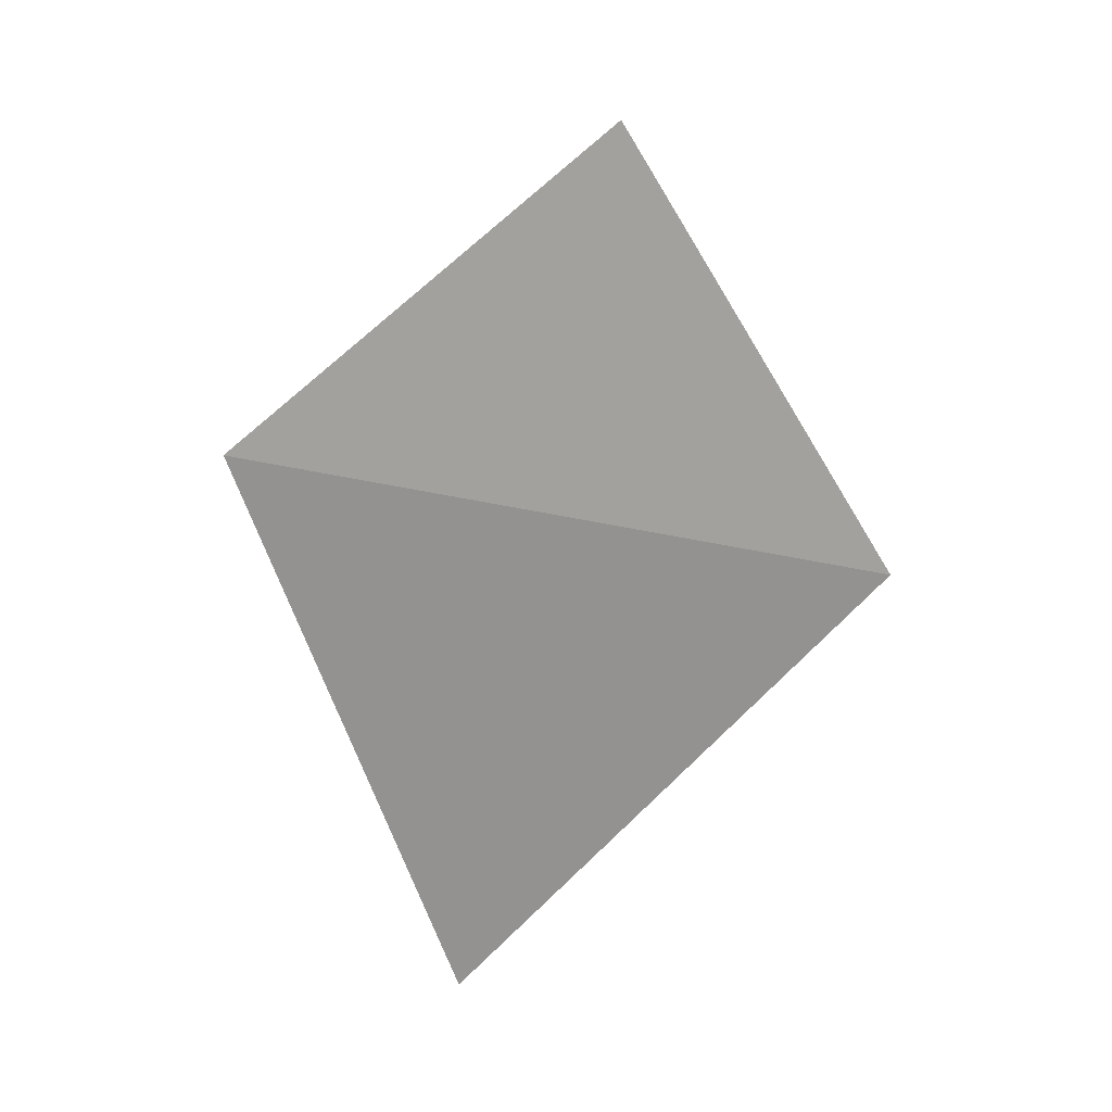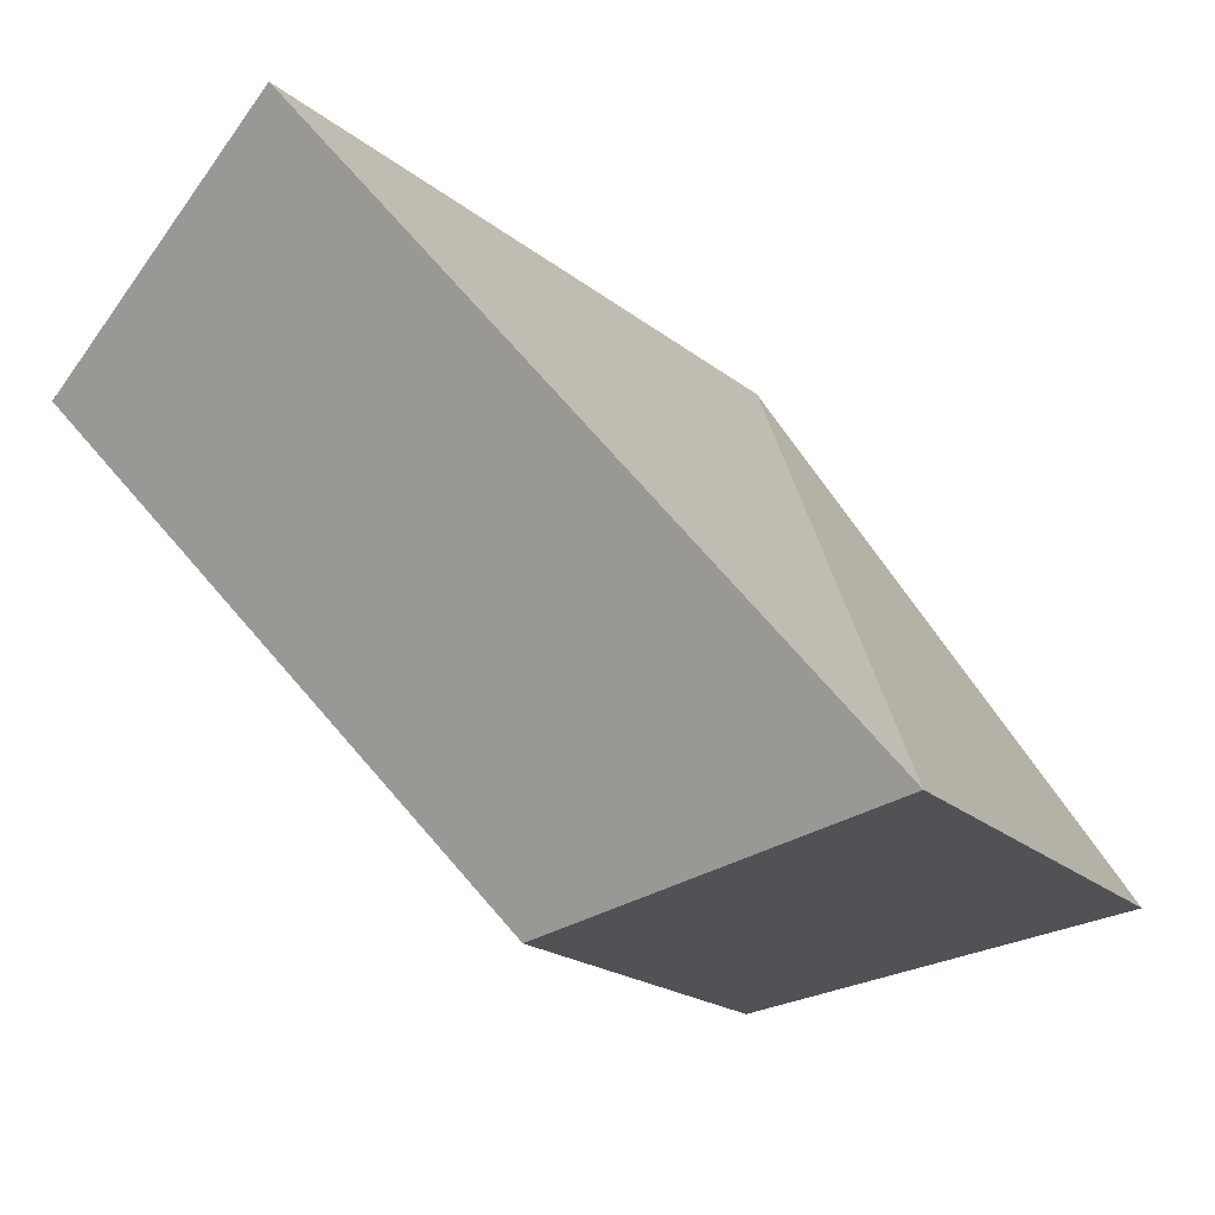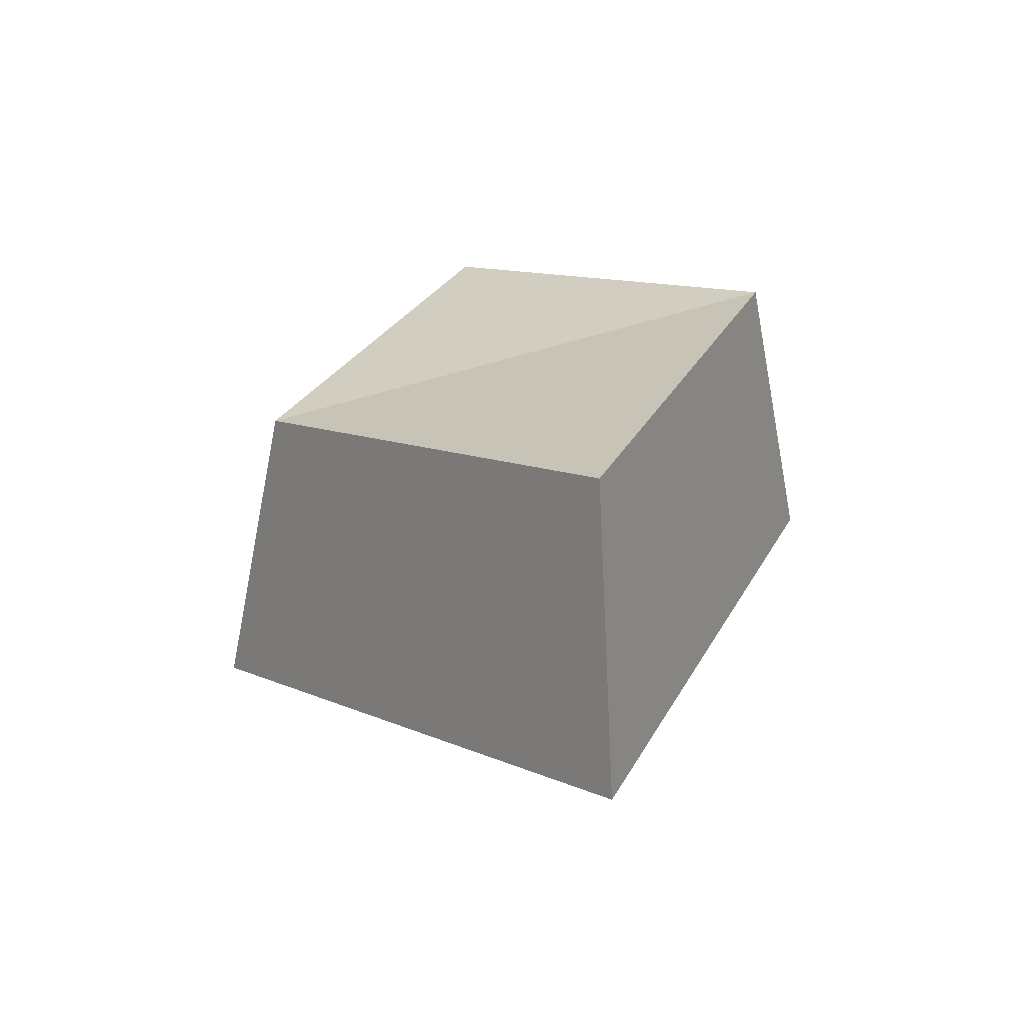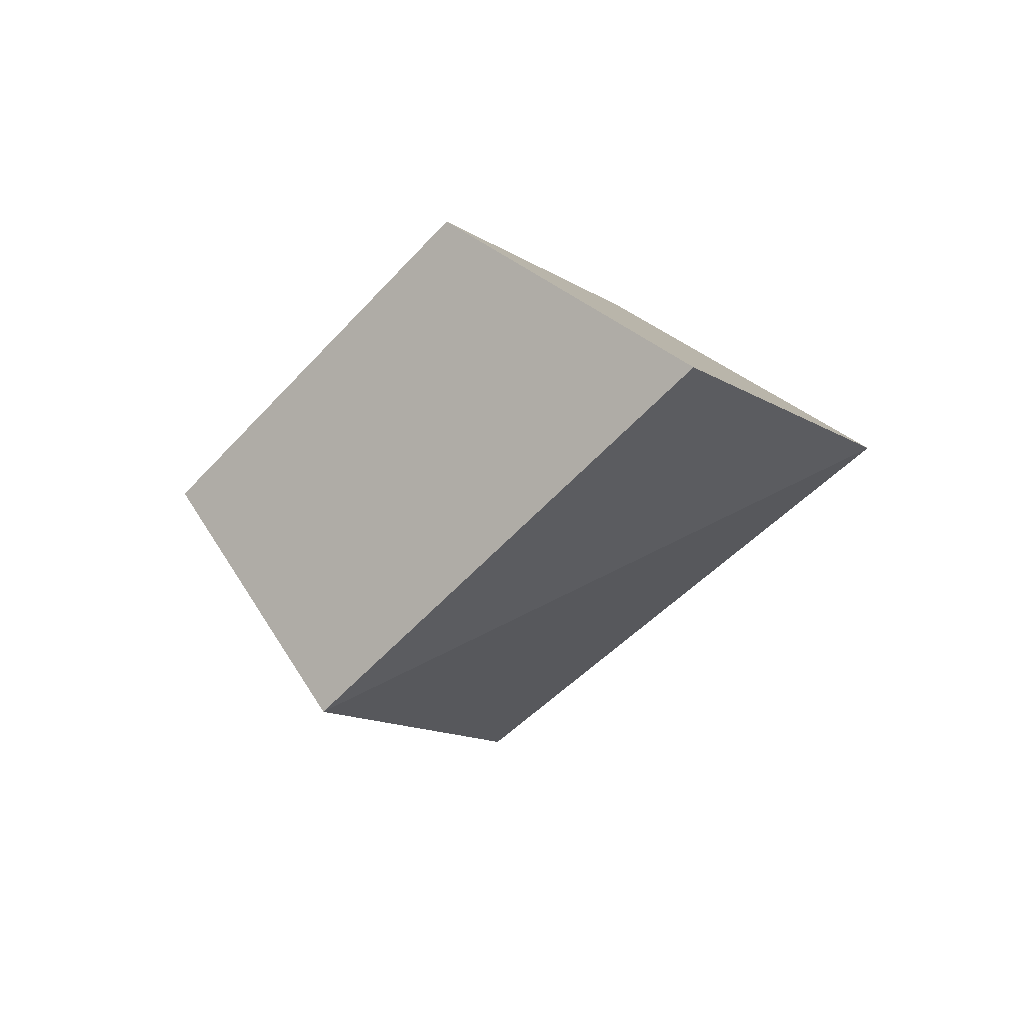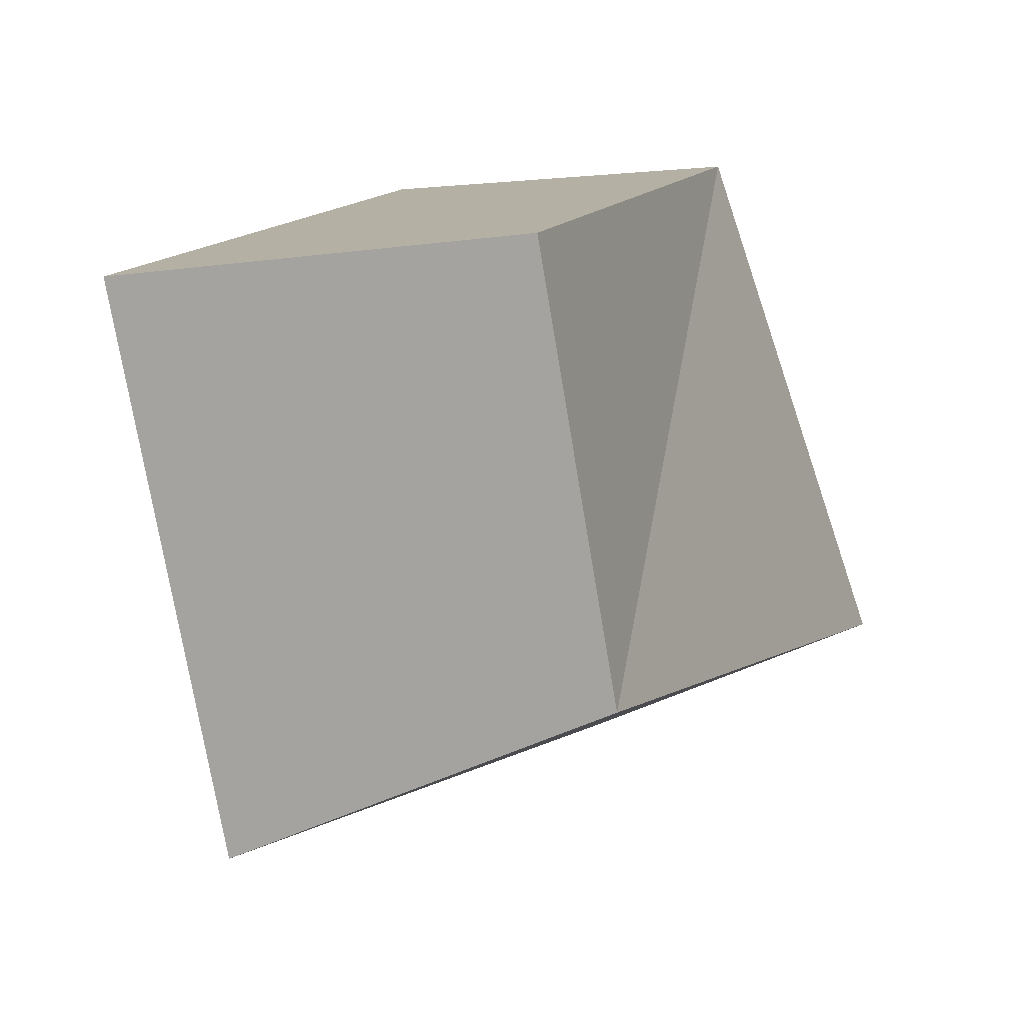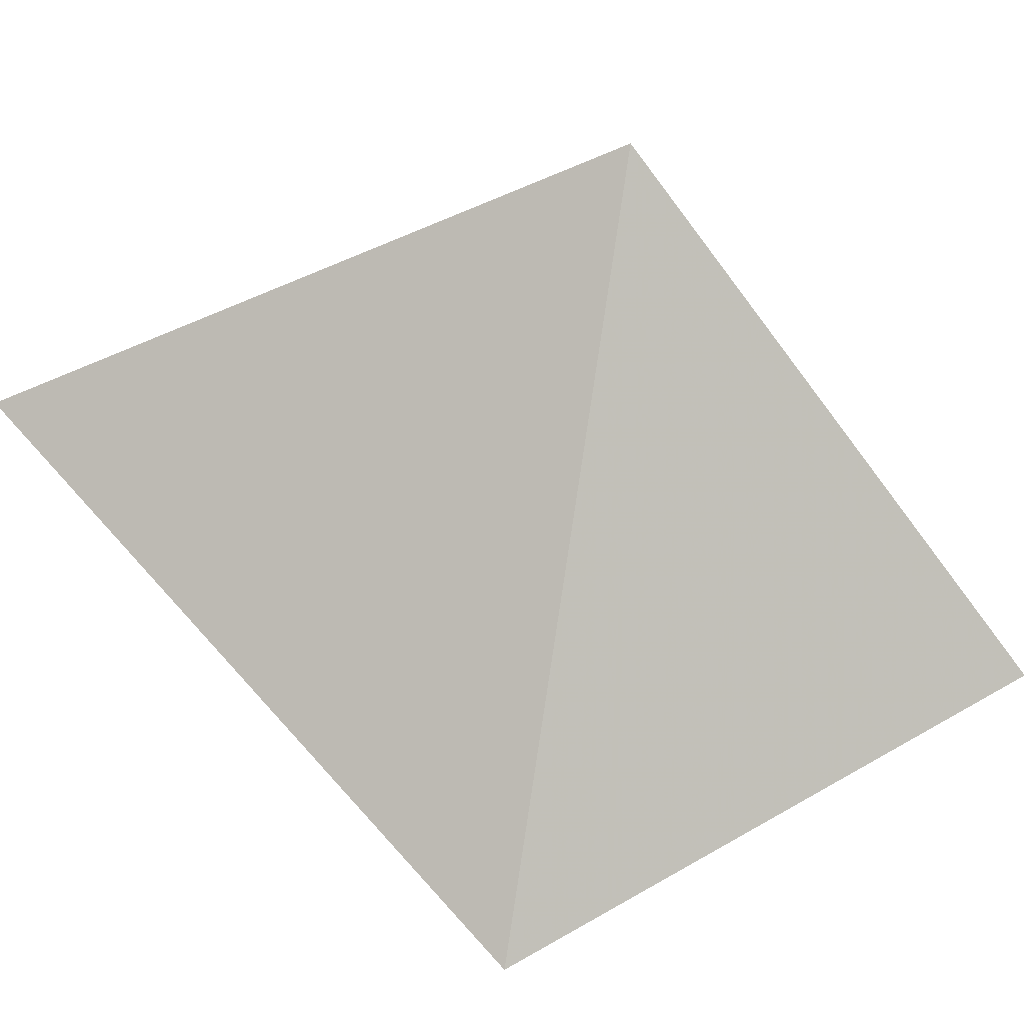
<metadata>
{"format":"obj","ext":"obj","renderer":"f3d","projection":"perspective","resolution":1024,"background":"white","views":[{"elev":11.9,"azim":-84.5,"up":"+Z"},{"elev":-50.8,"azim":-139.8,"up":"+Y"},{"elev":-62.1,"azim":89.8,"up":"+Z"},{"elev":64.7,"azim":-133.7,"up":"+Z"},{"elev":-40.9,"azim":20.8,"up":"+Y"},{"elev":13.5,"azim":-79.3,"up":"+Y"}]}
</metadata>
<code>
g shard_44_mesh
v -1.126 -2.08 0.321
v -0.173 0.4881 -2.593
v -0.1437 1.908 0.768
v -0.7059 -0.5436 2.785
v 0.8673 -1.677 0.2586
v 1.206 -0.4381 2.244
v 1.659 1.537 0.6189
v 1.635 0.3933 -2.09
v 0.8673 -1.677 0.2586
v 1.635 0.3933 -2.09
v -0.173 0.4881 -2.593
v -1.126 -2.08 0.321
v -0.1437 1.908 0.768
v 1.206 -0.4381 2.244
v 1.659 1.537 0.6189
v -0.7059 -0.5436 2.785
g shard_44_mesh_0
f 3 2 1
f 4 3 1
f 7 6 5
f 8 7 5
f 11 10 9
f 12 11 9
f 11 13 10
f 12 9 14
f 13 15 10
f 16 12 14
f 16 14 15
f 13 16 15

</code>
